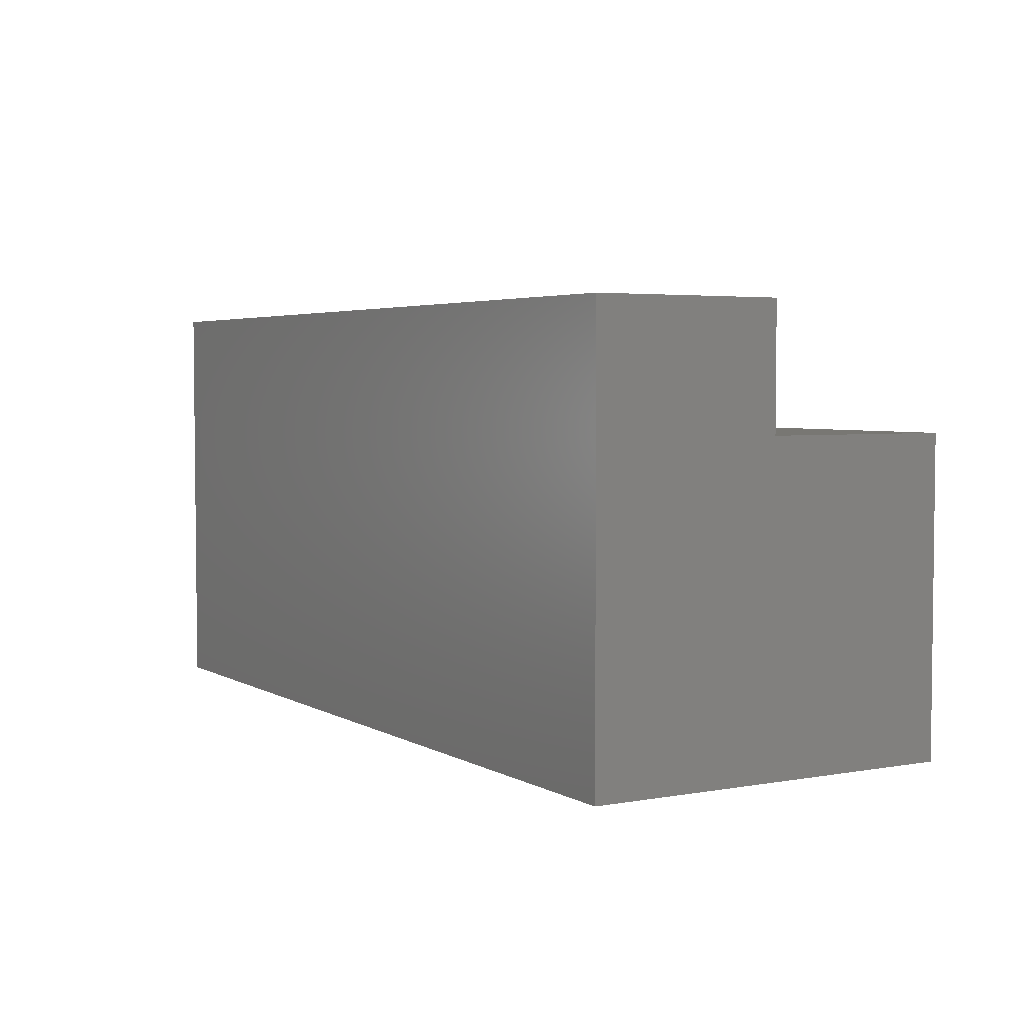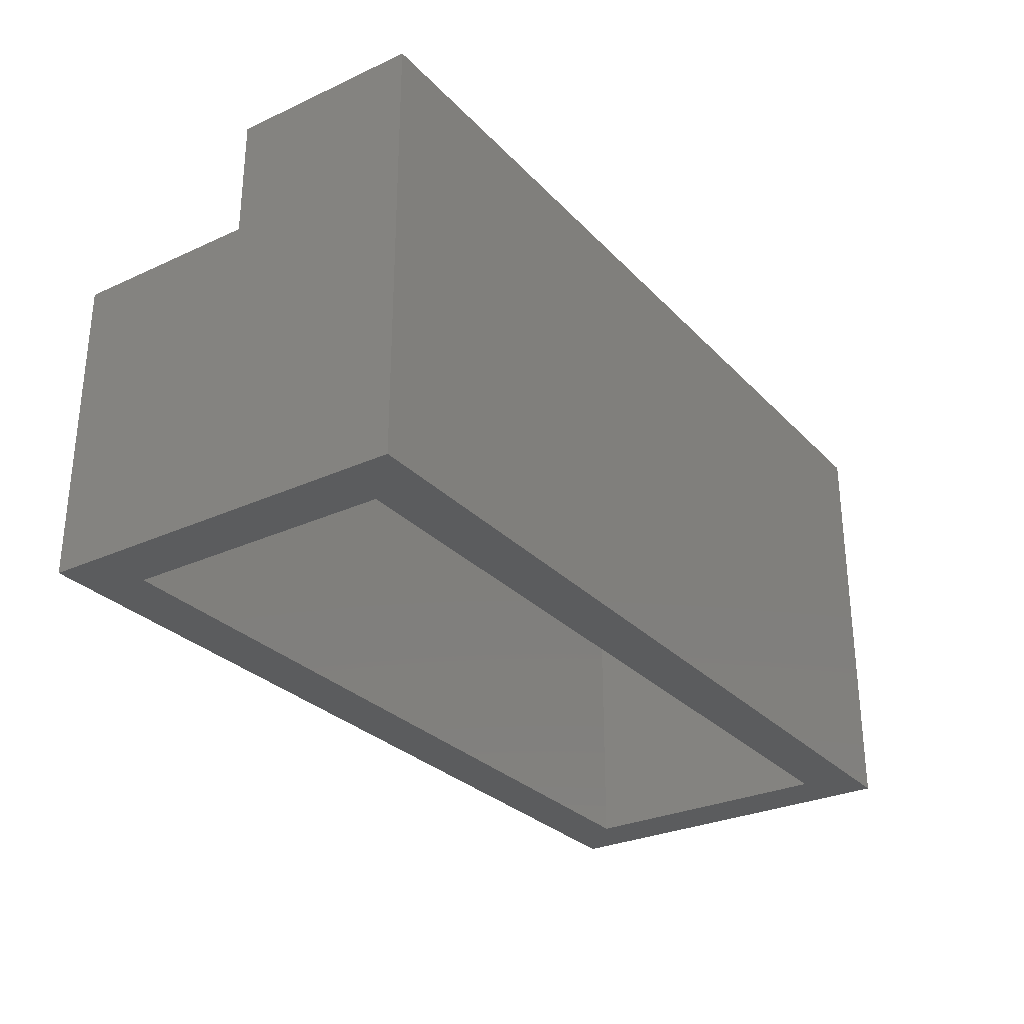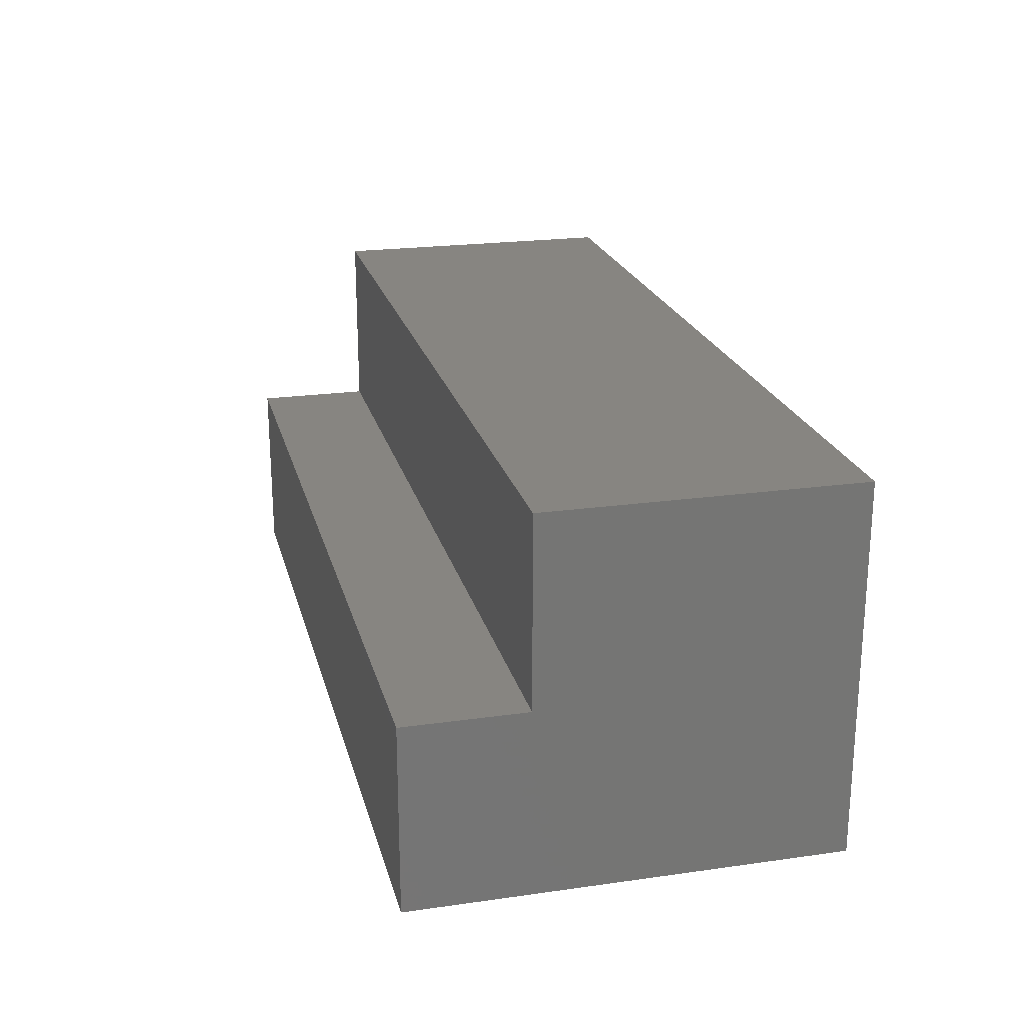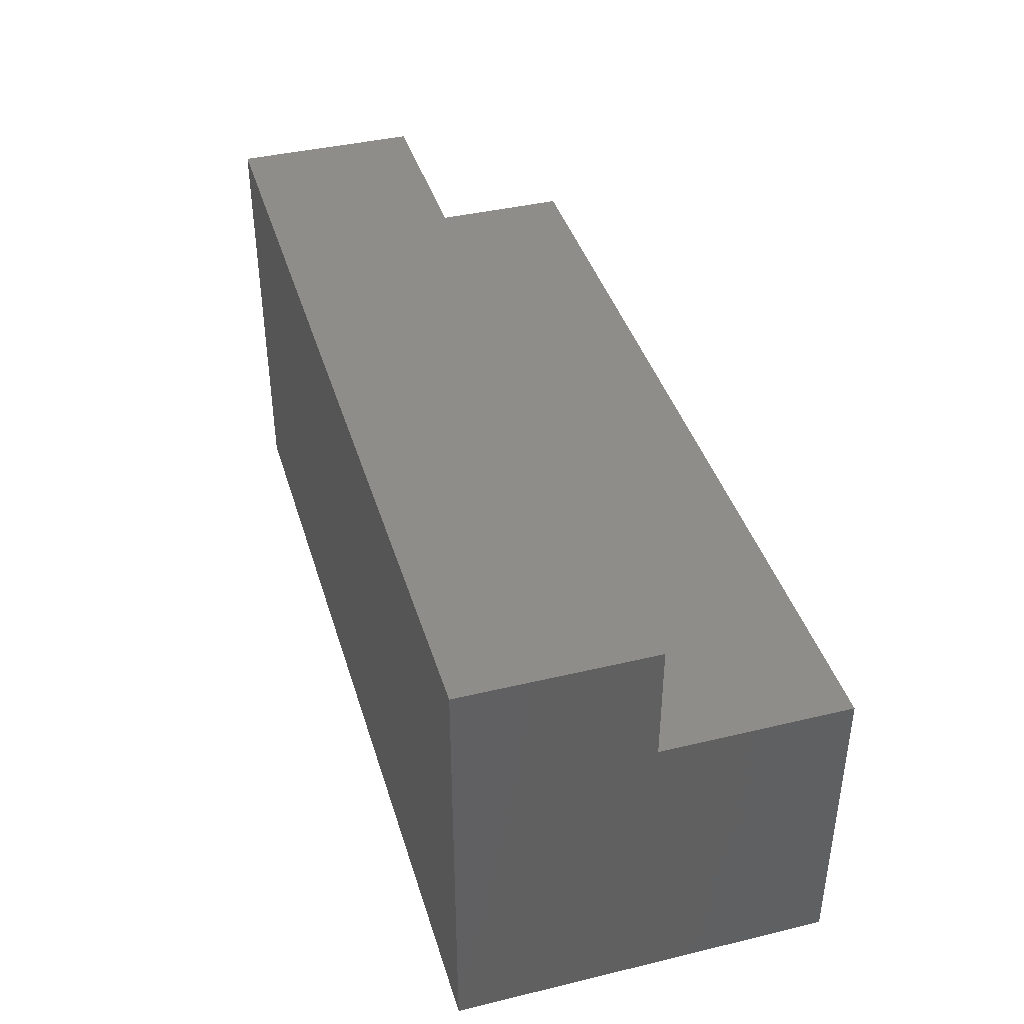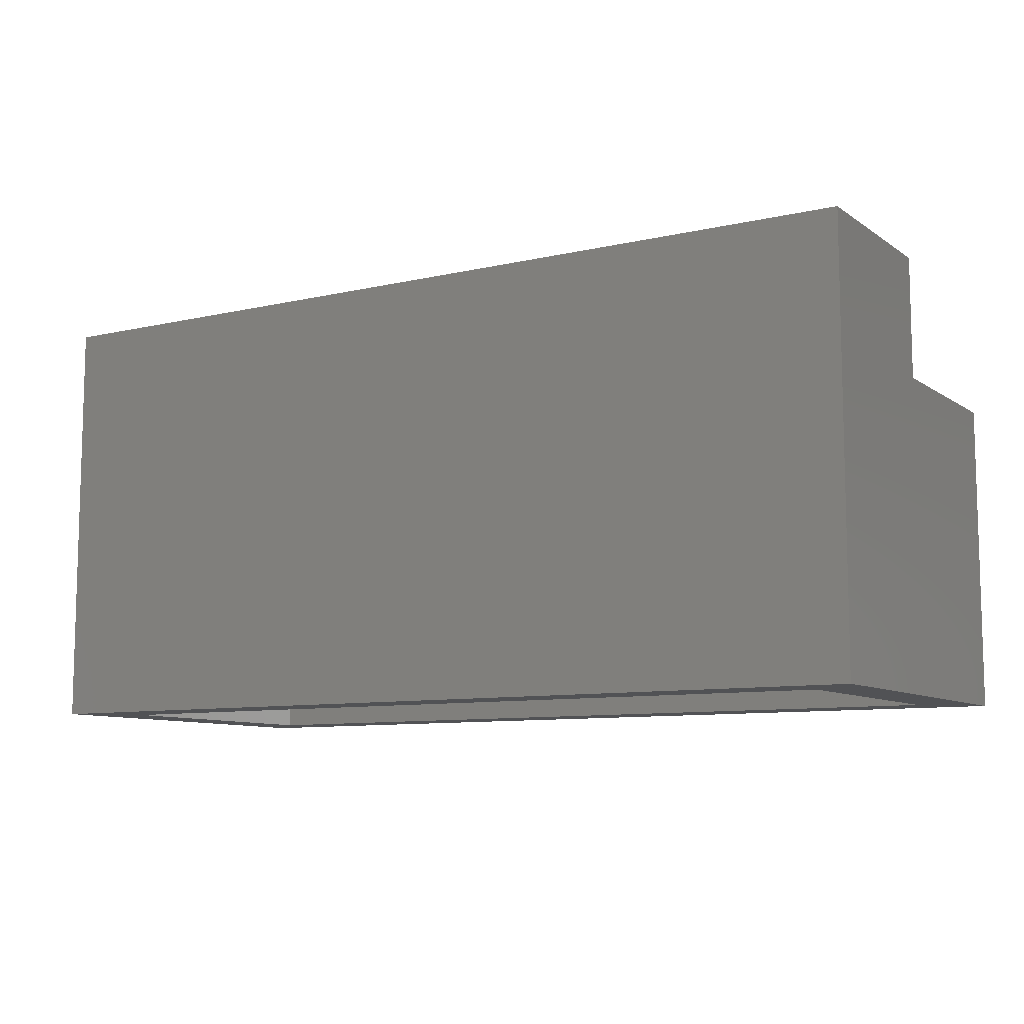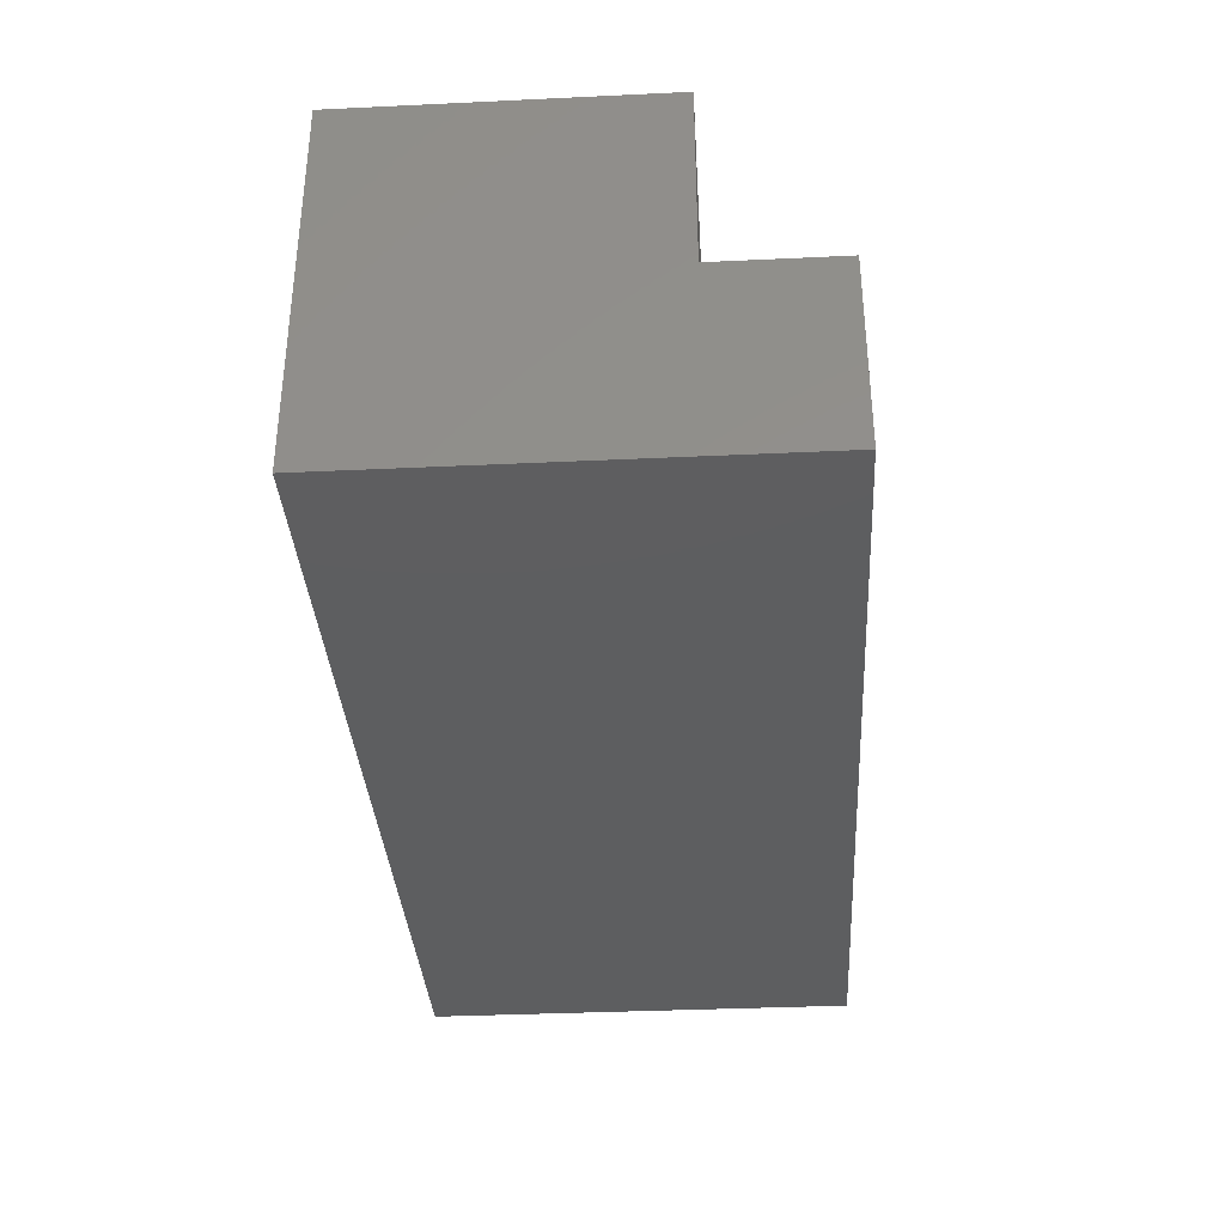
<metadata>
{"format":"stl","ext":"stl","renderer":"f3d","projection":"perspective","resolution":1024,"background":"white","views":[{"elev":3.9,"azim":59.5,"up":"+Z"},{"elev":-29.1,"azim":-55.8,"up":"+Z"},{"elev":22.1,"azim":76.2,"up":"+Y"},{"elev":40.3,"azim":73.6,"up":"+Z"},{"elev":-9.2,"azim":31.2,"up":"+Z"},{"elev":-35.0,"azim":-86.4,"up":"+Y"}]}
</metadata>
<code>
# stl→obj: 20 verts, 36 faces
v 34 -7 16
v 2.707e-13 -7 0
v 34 -7 0
v 2.707e-13 -7 16
v 32 5 9.5
v 32 -5 0
v 32 -5 9.5
v 32 5 0
v 2 -5 9.5
v 2 -5 0
v 2 5 0
v 2 5 9.5
v 2.707e-13 1.128e-14 16
v 34 1.128e-14 11.5
v 2.707e-13 1.128e-14 11.5
v 34 1.128e-14 16
v 34 7 0
v 34 7 11.5
v 2.707e-13 7 0
v 2.707e-13 7 11.5
f 1 2 3
f 2 1 4
f 5 6 7
f 6 5 8
f 9 6 10
f 6 9 7
f 11 9 10
f 9 11 12
f 5 11 8
f 11 5 12
f 13 14 15
f 14 13 16
f 17 1 3
f 1 17 14
f 14 17 18
f 16 1 14
f 13 2 4
f 2 13 15
f 2 15 19
f 19 15 20
f 1 13 4
f 13 1 16
f 20 17 19
f 17 20 18
f 5 9 12
f 9 5 7
f 14 20 15
f 20 14 18
f 19 11 2
f 11 19 17
f 11 17 8
f 8 17 6
f 2 10 3
f 10 2 11
f 3 10 6
f 3 6 17

</code>
